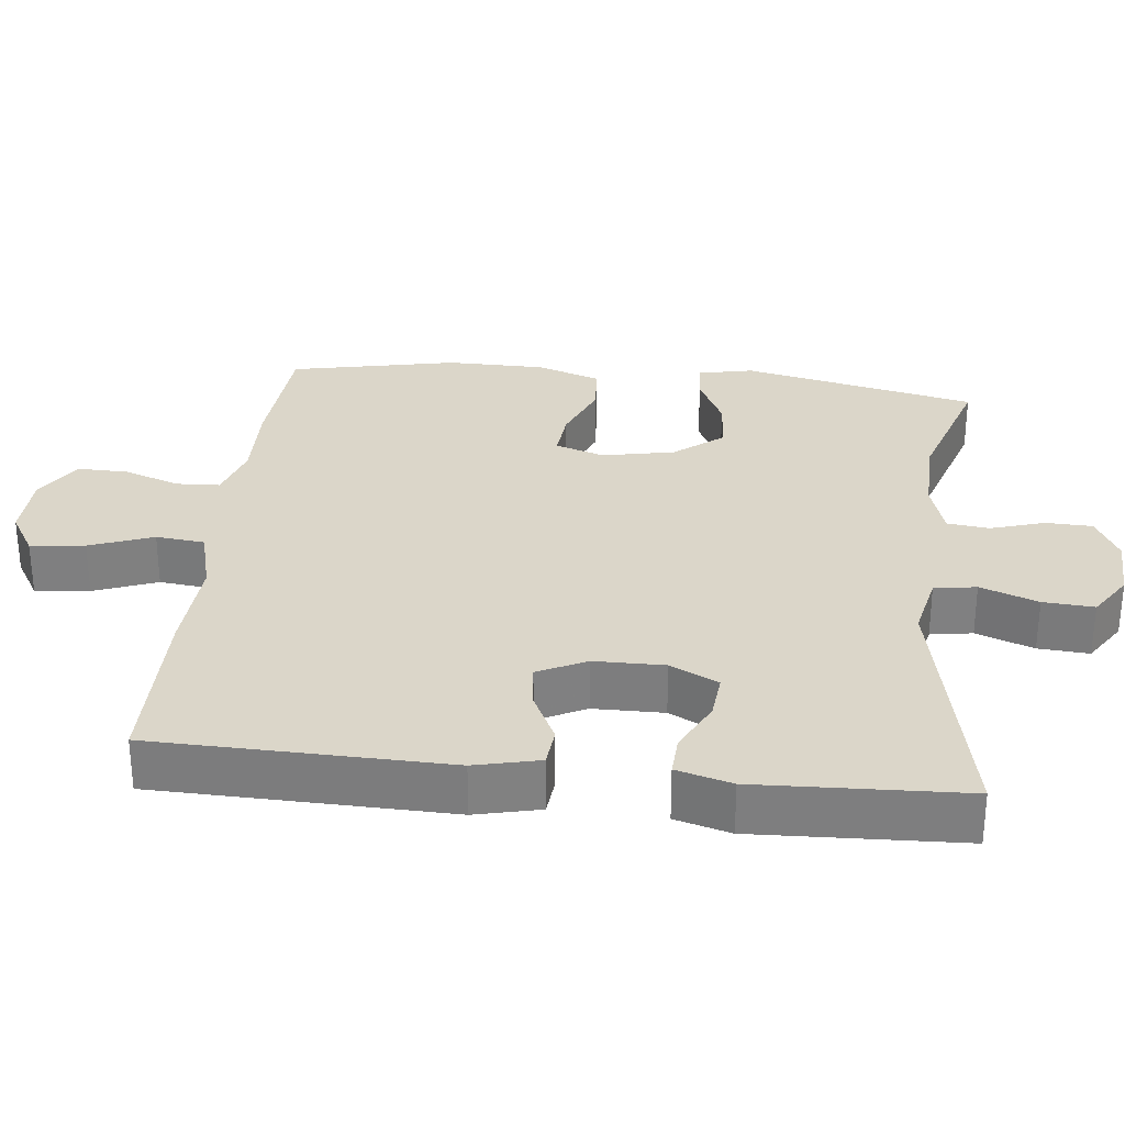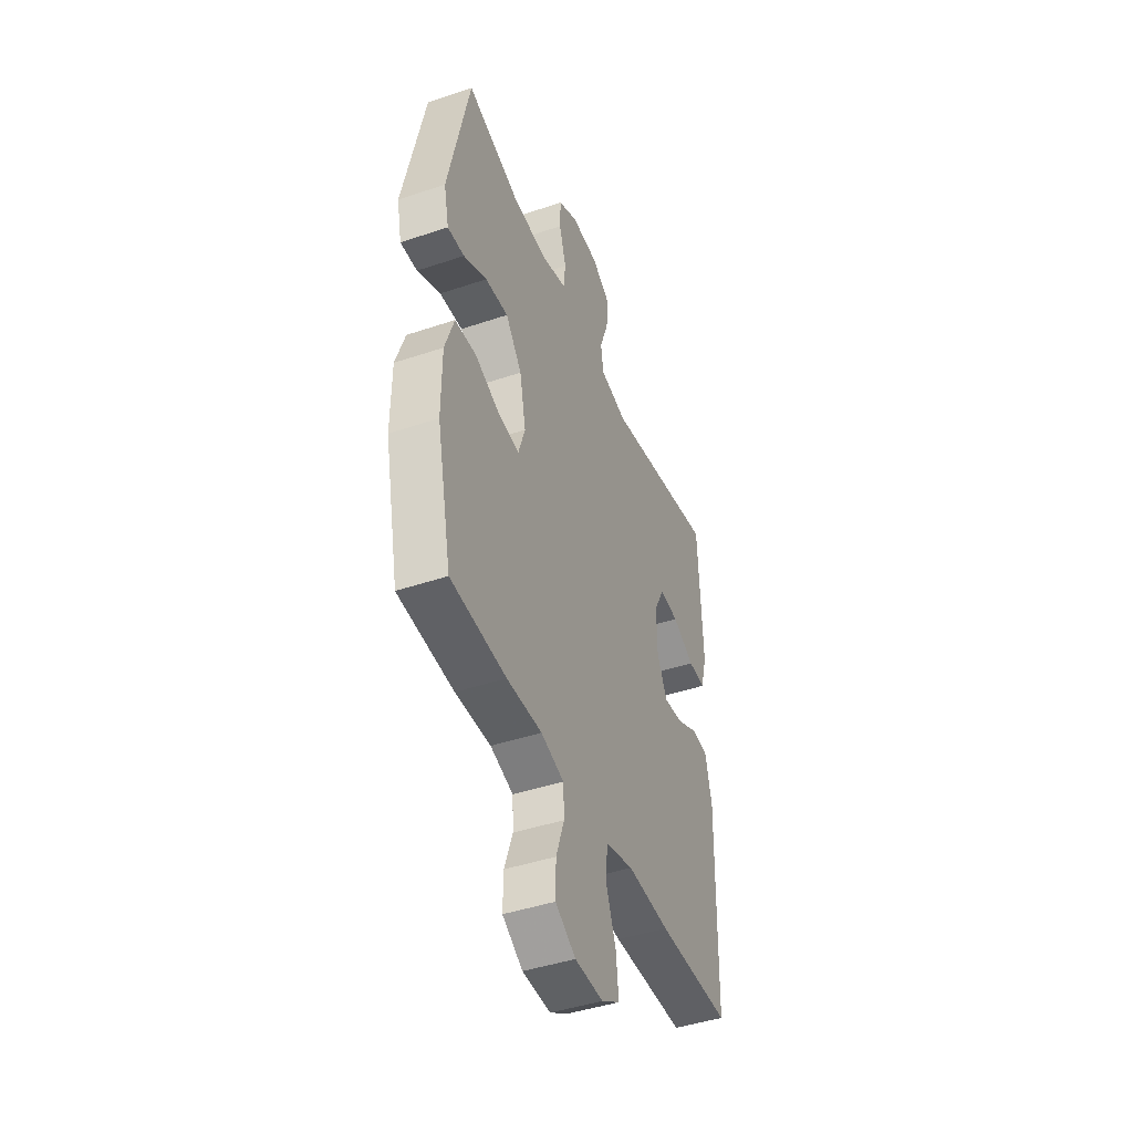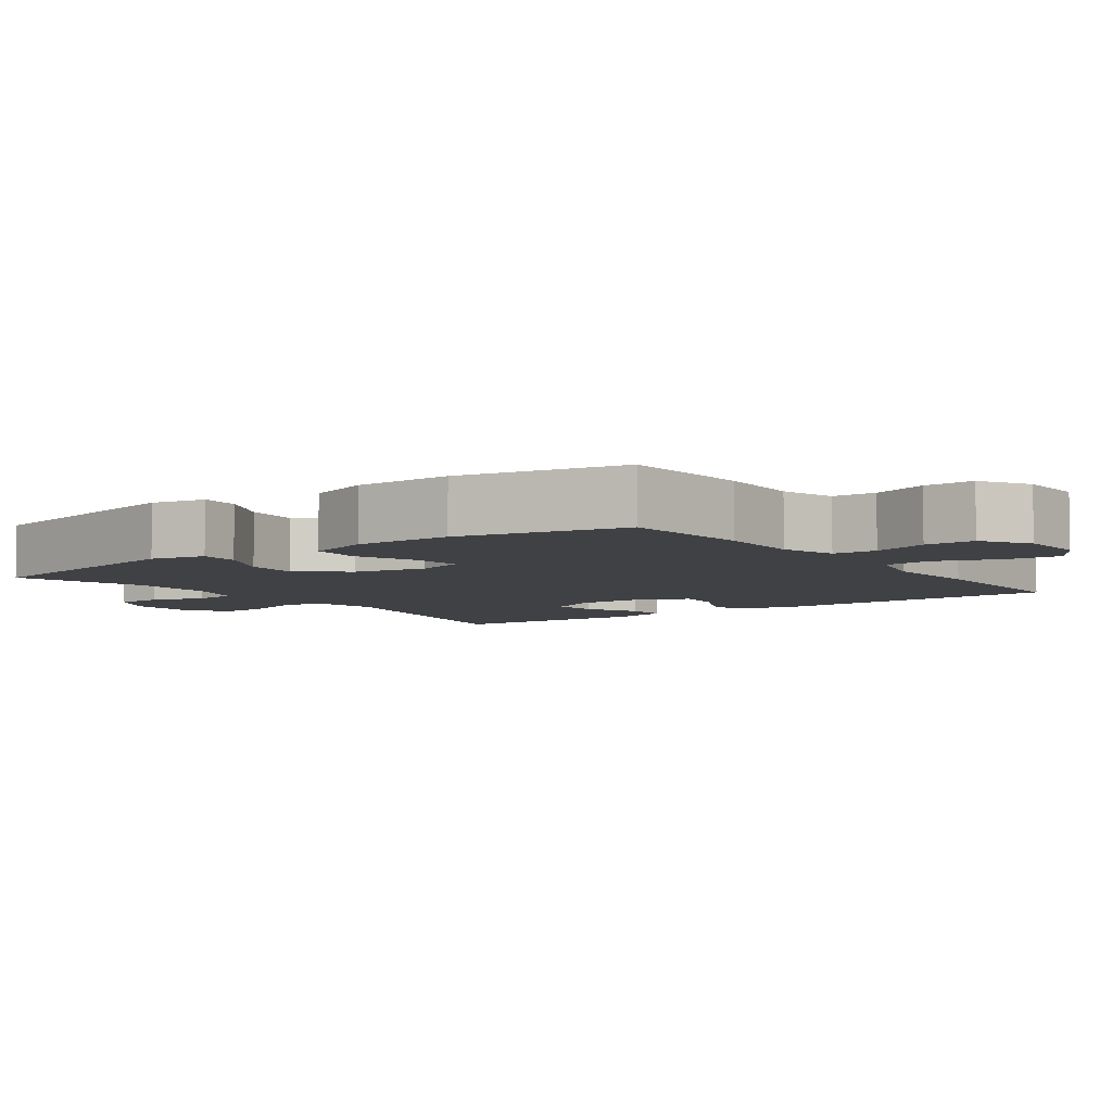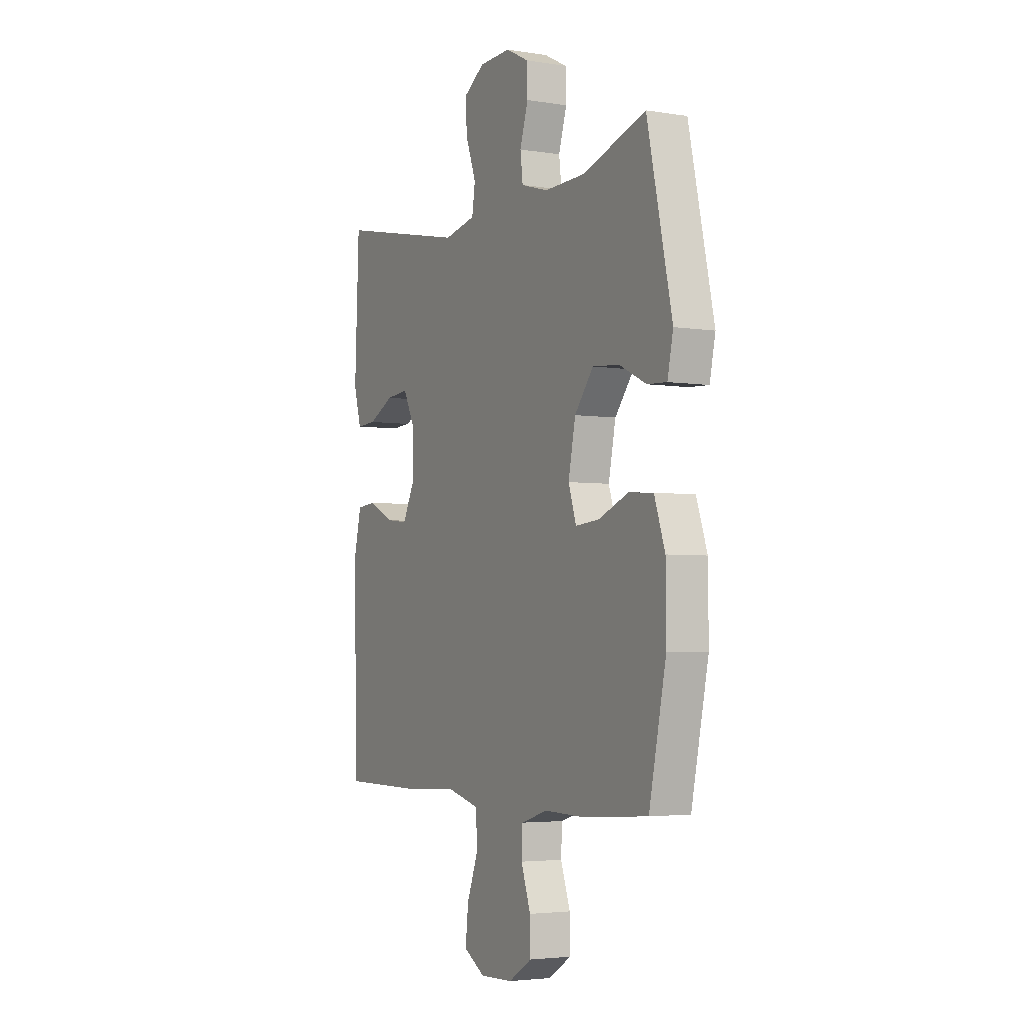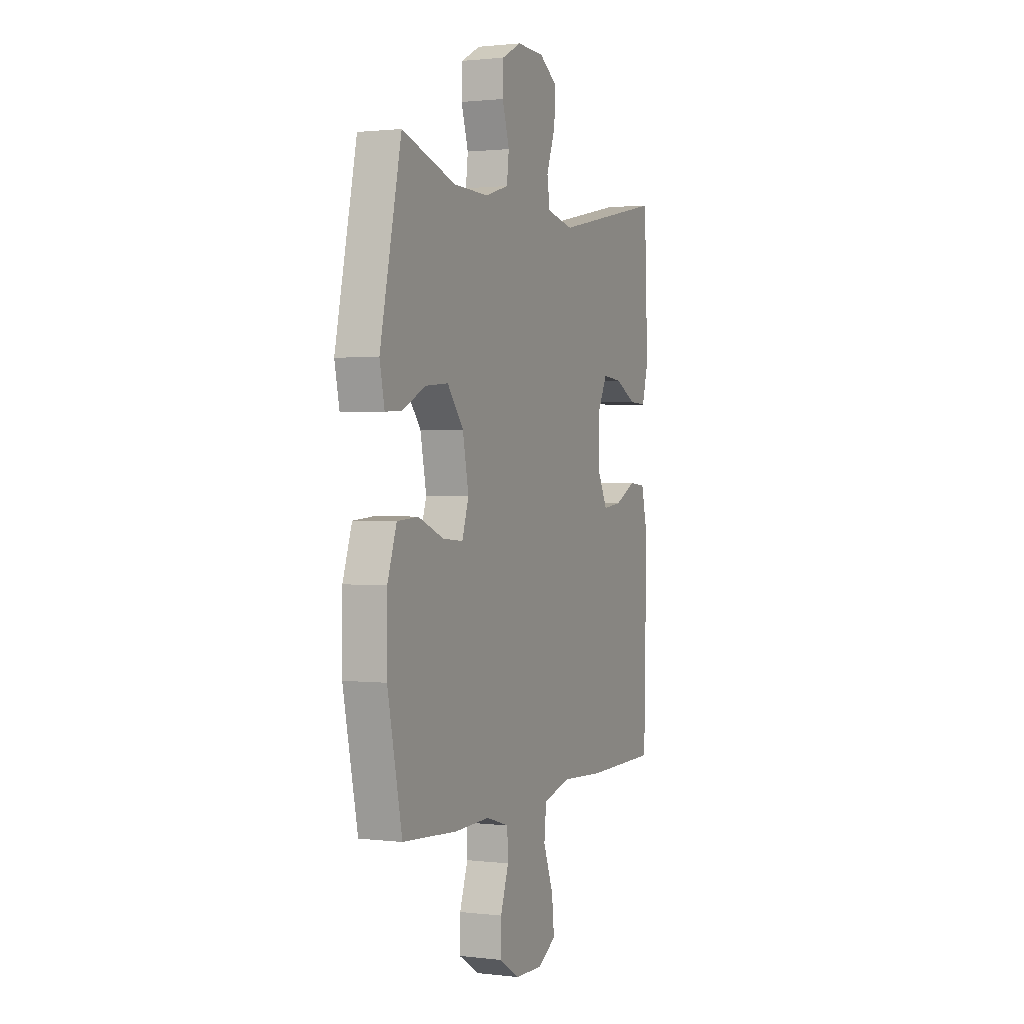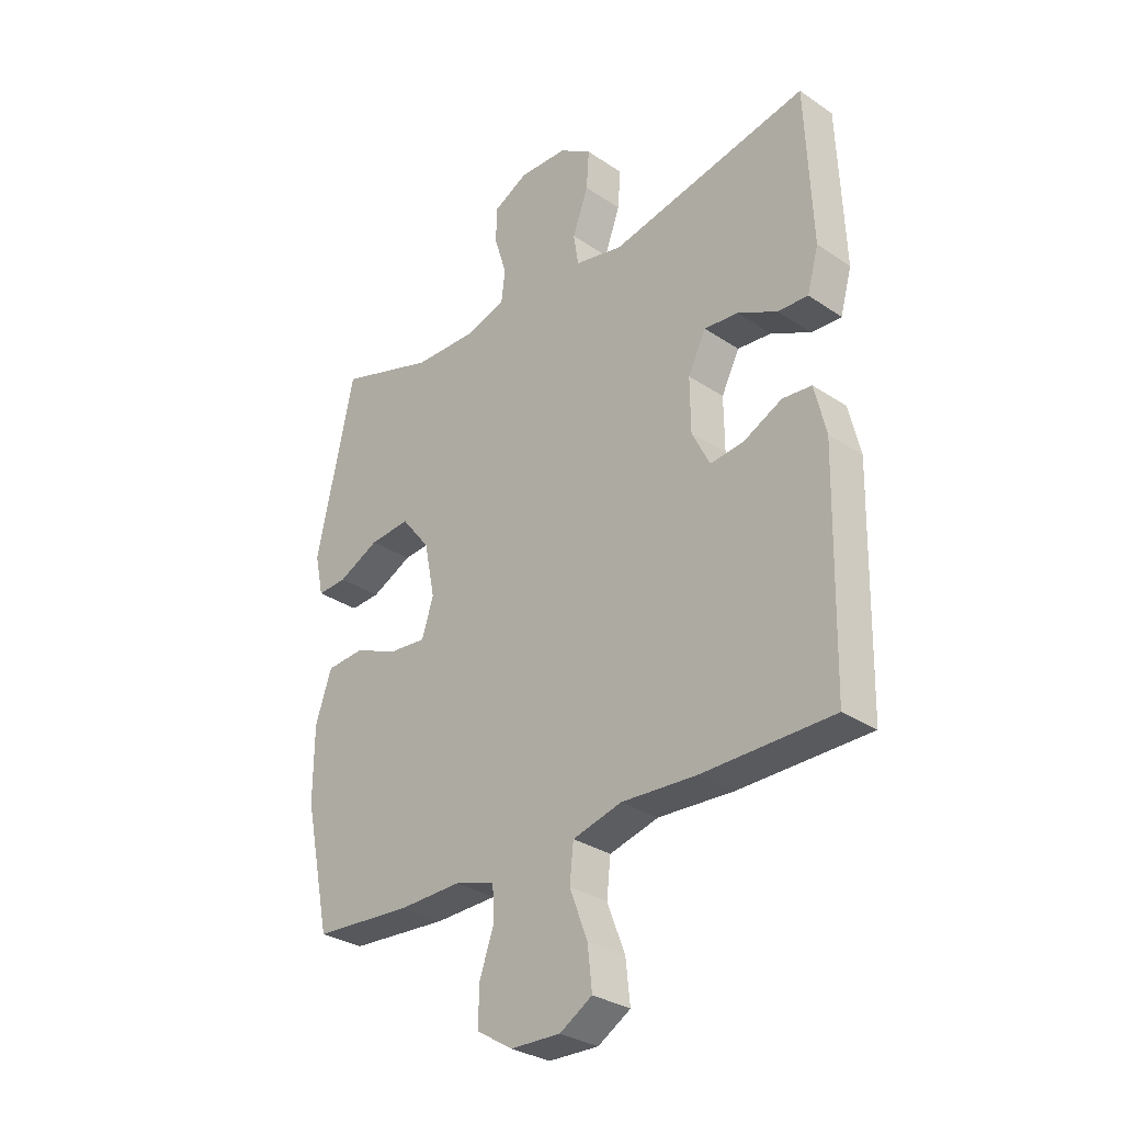
<metadata>
{"format":"obj","ext":"obj","renderer":"f3d","projection":"perspective","resolution":1024,"background":"white","views":[{"elev":30.1,"azim":-83.7,"up":"+Y"},{"elev":-44.2,"azim":111.5,"up":"+Z"},{"elev":-5.9,"azim":126.1,"up":"+Y"},{"elev":-3.8,"azim":61.9,"up":"+Z"},{"elev":1.3,"azim":113.3,"up":"+Z"},{"elev":-30.7,"azim":-134.0,"up":"+Z"}]}
</metadata>
<code>
v 0.5 0.07 -0.5
v 0.319 0.07 -0.513
v 0.204 0.07 -0.51
v 0.129 0.07 -0.533
v 0.126 0.07 -0.593
v 0.153 0.07 -0.67
v 0.154 0.07 -0.739
v 0.088 0.07 -0.78
v -0.004 0.07 -0.783
v -0.064 0.07 -0.747
v -0.056 0.07 -0.672
v -0.023 0.07 -0.585
v -0.03 0.07 -0.518
v -0.121 0.07 -0.494
v -0.259 0.07 -0.502
v -0.5 0.07 -0.5
v -0.509 0.07 -0.097
v -0.488 0.07 -0.008
v -0.434 0.07 -0.003
v -0.363 0.07 -0.038
v -0.301 0.07 -0.045
v -0.268 0.07 0.021
v -0.267 0.07 0.118
v -0.3 0.07 0.184
v -0.363 0.07 0.178
v -0.435 0.07 0.142
v -0.491 0.07 0.139
v -0.512 0.07 0.215
v -0.5 0.07 0.5
v -0.133 0.07 0.424
v -0.044 0.07 0.443
v -0.035 0.07 0.501
v -0.064 0.07 0.58
v -0.069 0.07 0.65
v -0.009 0.07 0.689
v 0.08 0.07 0.692
v 0.144 0.07 0.659
v 0.146 0.07 0.595
v 0.123 0.07 0.521
v 0.13 0.07 0.463
v 0.207 0.07 0.44
v 0.322 0.07 0.443
v 0.5 0.07 0.5
v 0.57 0.07 0.179
v 0.554 0.07 0.104
v 0.499 0.07 0.107
v 0.423 0.07 0.144
v 0.348 0.07 0.15
v 0.295 0.07 0.083
v 0.275 0.07 -0.016
v 0.297 0.07 -0.083
v 0.364 0.07 -0.077
v 0.448 0.07 -0.043
v 0.517 0.07 -0.048
v 0.547 0.07 -0.136
v 0.548 0.07 -0.271
v 0.5 0 -0.5
v 0.319 0 -0.513
v 0.204 0 -0.51
v 0.129 0 -0.533
v 0.126 0 -0.593
v 0.153 0 -0.67
v 0.154 0 -0.739
v 0.088 0 -0.78
v -0.004 0 -0.783
v -0.064 0 -0.747
v -0.056 0 -0.672
v -0.023 0 -0.585
v -0.03 0 -0.518
v -0.121 0 -0.494
v -0.259 0 -0.502
v -0.5 0 -0.5
v -0.509 0 -0.097
v -0.488 0 -0.008
v -0.434 0 -0.003
v -0.363 0 -0.038
v -0.301 0 -0.045
v -0.268 0 0.021
v -0.267 0 0.118
v -0.3 0 0.184
v -0.363 0 0.178
v -0.435 0 0.142
v -0.491 0 0.139
v -0.512 0 0.215
v -0.5 0 0.5
v -0.133 0 0.424
v -0.044 0 0.443
v -0.035 0 0.501
v -0.064 0 0.58
v -0.069 0 0.65
v -0.009 0 0.689
v 0.08 0 0.692
v 0.144 0 0.659
v 0.146 0 0.595
v 0.123 0 0.521
v 0.13 0 0.463
v 0.207 0 0.44
v 0.322 0 0.443
v 0.5 0 0.5
v 0.57 0 0.179
v 0.554 0 0.104
v 0.499 0 0.107
v 0.423 0 0.144
v 0.348 0 0.15
v 0.295 0 0.083
v 0.275 0 -0.016
v 0.297 0 -0.083
v 0.364 0 -0.077
v 0.448 0 -0.043
v 0.517 0 -0.048
v 0.547 0 -0.136
v 0.548 0 -0.271
f 1 2 3
f 56 1 3
f 55 56 3
f 54 55 3
f 53 54 3
f 52 53 3
f 51 52 3 4
f 50 51 4
f 49 50 4
f 45 46 47
f 44 45 47
f 43 44 47
f 42 43 47
f 41 42 47 48
f 40 41 48 49
f 37 38 39
f 36 37 39
f 35 36 39
f 34 35 39
f 33 34 39
f 32 33 39
f 31 32 39 40
f 40 49 4
f 31 40 4
f 30 31 4
f 28 29 30
f 27 28 30
f 26 27 30
f 25 26 30
f 18 19 20
f 17 18 20
f 16 17 20
f 15 16 20
f 14 15 20
f 13 14 20 21
f 10 11 12
f 9 10 12
f 8 9 12
f 7 8 12
f 6 7 12
f 5 6 12
f 5 12 13
f 13 21 22
f 5 13 22
f 4 5 22
f 24 25 30
f 23 24 30 4
f 4 22 23
f 59 58 57
f 59 57 112
f 59 112 111
f 59 111 110
f 59 110 109
f 59 109 108
f 60 59 108 107
f 60 107 106
f 60 106 105
f 103 102 101
f 103 101 100
f 103 100 99
f 103 99 98
f 104 103 98 97
f 105 104 97 96
f 95 94 93
f 95 93 92
f 95 92 91
f 95 91 90
f 95 90 89
f 95 89 88
f 96 95 88 87
f 60 105 96
f 60 96 87
f 60 87 86
f 86 85 84
f 86 84 83
f 86 83 82
f 86 82 81
f 76 75 74
f 76 74 73
f 76 73 72
f 76 72 71
f 76 71 70
f 77 76 70 69
f 68 67 66
f 68 66 65
f 68 65 64
f 68 64 63
f 68 63 62
f 68 62 61
f 69 68 61
f 78 77 69
f 78 69 61
f 78 61 60
f 86 81 80
f 60 86 80 79
f 79 78 60
f 1 57 58 2
f 2 58 59 3
f 3 59 60 4
f 4 60 61 5
f 5 61 62 6
f 6 62 63 7
f 7 63 64 8
f 8 64 65 9
f 9 65 66 10
f 10 66 67 11
f 11 67 68 12
f 12 68 69 13
f 13 69 70 14
f 14 70 71 15
f 15 71 72 16
f 16 72 73 17
f 17 73 74 18
f 18 74 75 19
f 19 75 76 20
f 20 76 77 21
f 21 77 78 22
f 22 78 79 23
f 23 79 80 24
f 24 80 81 25
f 25 81 82 26
f 26 82 83 27
f 27 83 84 28
f 28 84 85 29
f 29 85 86 30
f 30 86 87 31
f 31 87 88 32
f 32 88 89 33
f 33 89 90 34
f 34 90 91 35
f 35 91 92 36
f 36 92 93 37
f 37 93 94 38
f 38 94 95 39
f 39 95 96 40
f 40 96 97 41
f 41 97 98 42
f 42 98 99 43
f 43 99 100 44
f 44 100 101 45
f 45 101 102 46
f 46 102 103 47
f 47 103 104 48
f 48 104 105 49
f 49 105 106 50
f 50 106 107 51
f 51 107 108 52
f 52 108 109 53
f 53 109 110 54
f 54 110 111 55
f 55 111 112 56
f 56 112 57 1

</code>
